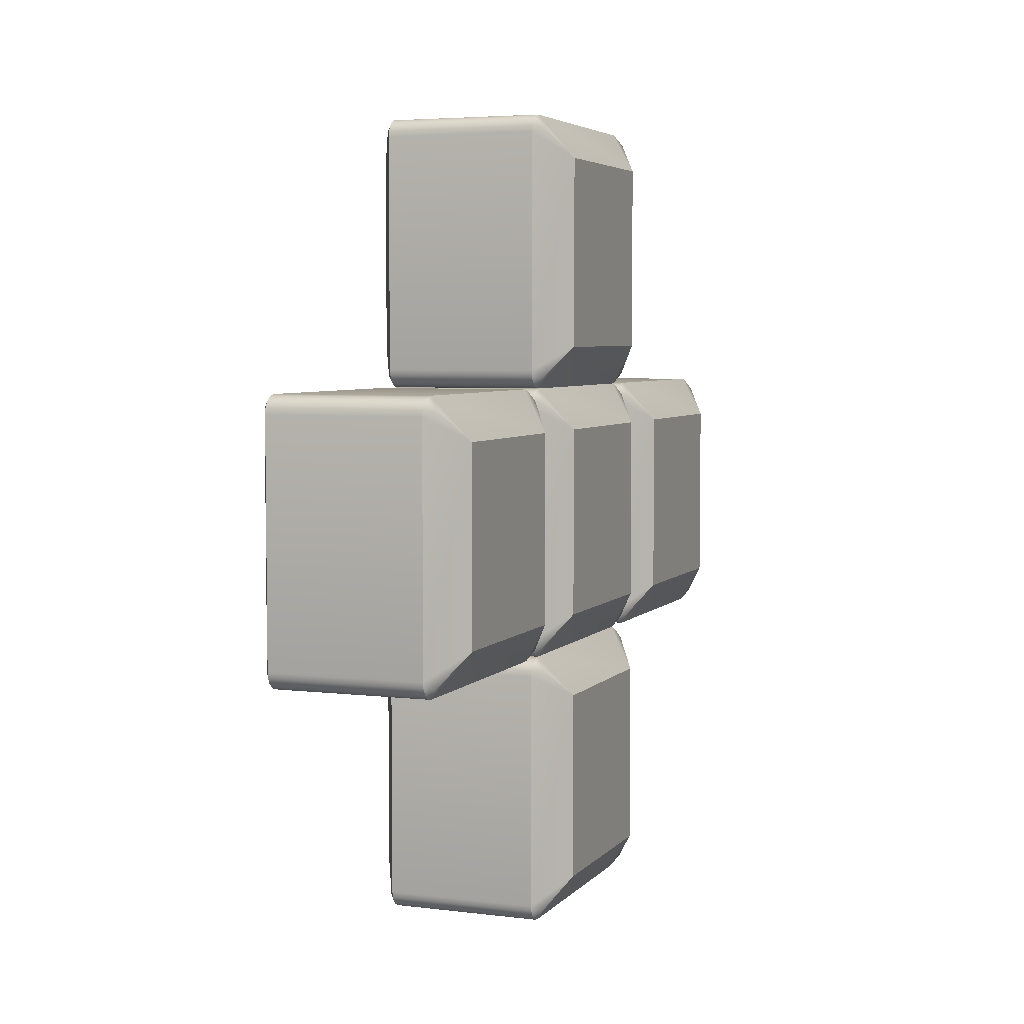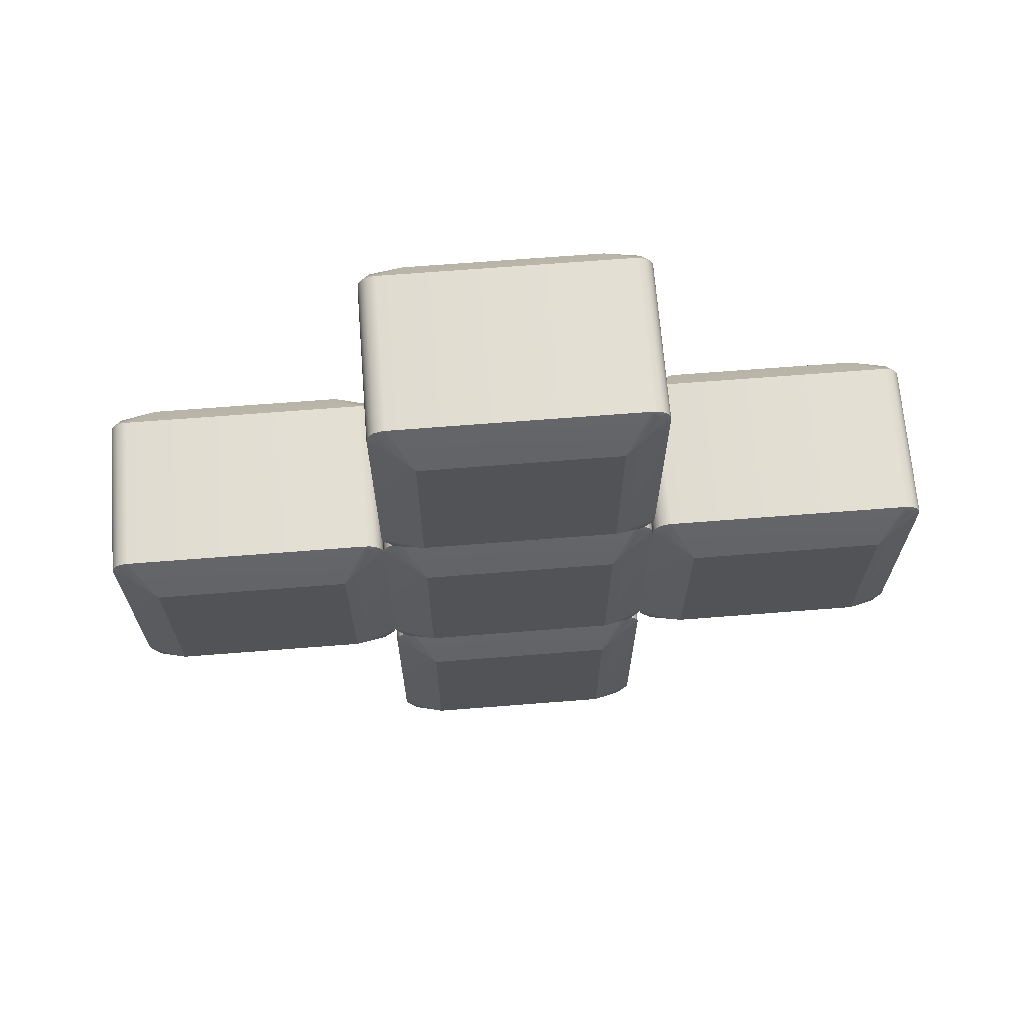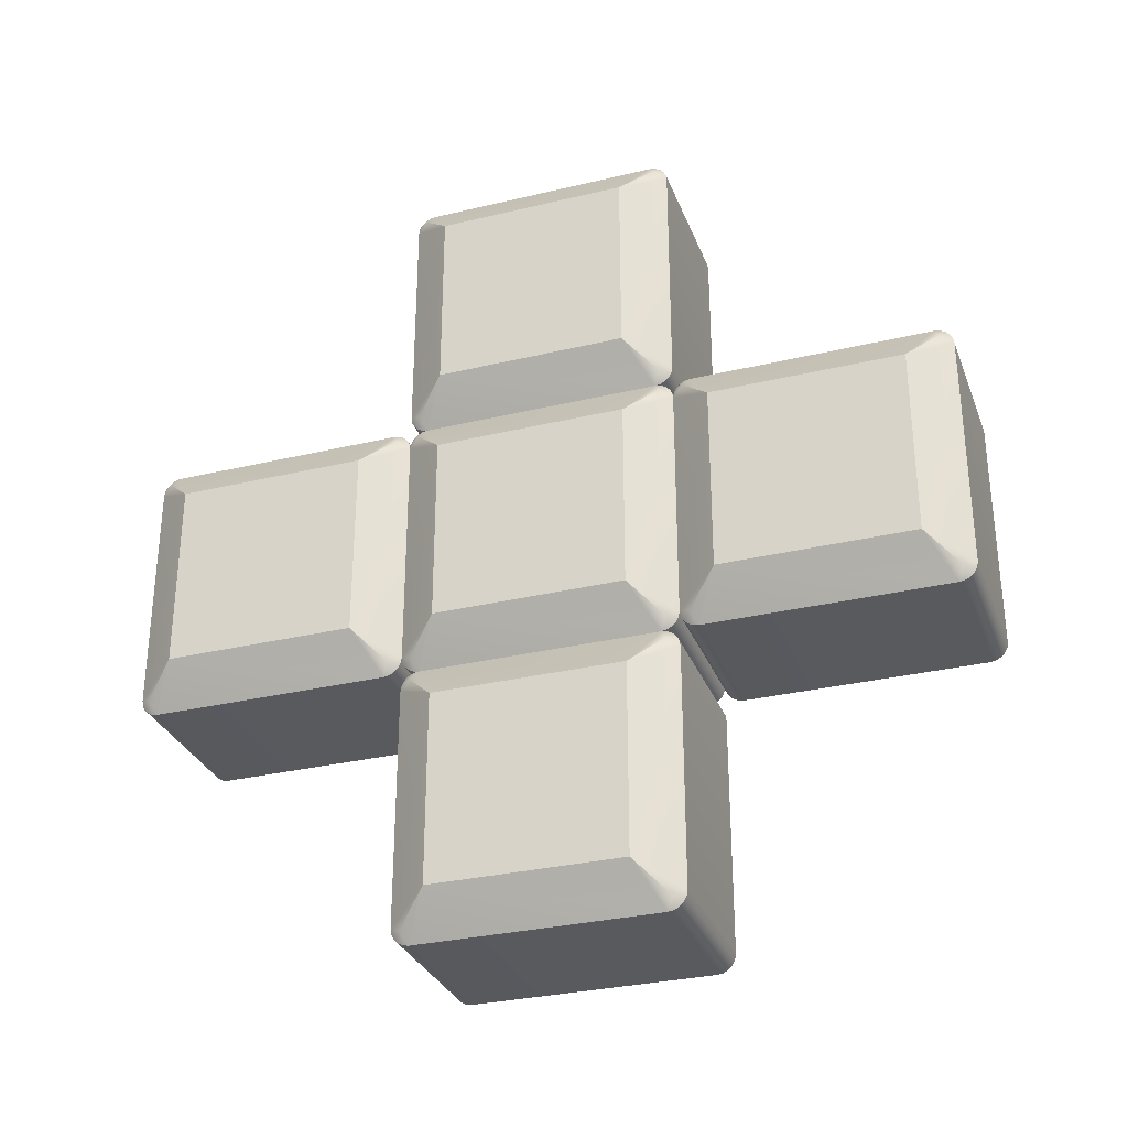
<metadata>
{"format":"obj","ext":"obj","renderer":"f3d","projection":"perspective","resolution":1024,"background":"white","views":[{"elev":4.8,"azim":21.2,"up":"+Z"},{"elev":67.7,"azim":-94.5,"up":"+Y"},{"elev":-31.0,"azim":108.9,"up":"+Z"}]}
</metadata>
<code>
o mino_mino_mesh
v -0.1588 -0.1506 0.2782
v -0.1588 -0.1506 0.5746
v -0.1588 0.1457 0.5746
v -0.1588 0.1457 0.2782
v 0.1671 0.1457 0.2782
v 0.1671 -0.1506 0.2782
v 0.1671 -0.1506 0.5746
v 0.1671 0.1457 0.5746
v -0.1588 -0.1506 -0.1492
v -0.1588 -0.1506 0.1472
v -0.1588 0.1457 0.1472
v -0.1588 0.1457 -0.1492
v 0.1671 0.1457 -0.1492
v 0.1671 -0.1506 -0.1492
v 0.1671 -0.1506 0.1472
v 0.1671 0.1457 0.1472
v -0.1588 -0.1506 -0.5766
v -0.1588 -0.1506 -0.2802
v -0.1588 0.1457 -0.2802
v -0.1588 0.1457 -0.5766
v 0.1671 0.1457 -0.5766
v 0.1671 -0.1506 -0.5766
v 0.1671 -0.1506 -0.2802
v 0.1671 0.1457 -0.2802
v -0.1234 -0.2162 0.6116
v -0.1234 -0.1877 0.6401
v -0.1336 -0.1973 0.6213
v -0.1234 -0.2148 0.6204
v -0.1234 -0.2107 0.6284
v -0.1234 -0.2044 0.6347
v -0.1234 -0.1965 0.6387
v -0.1234 0.1827 0.6401
v -0.1234 0.2112 0.6116
v -0.1336 0.1924 0.6213
v -0.1234 0.1916 0.6387
v -0.1234 0.1995 0.6347
v -0.1234 0.2058 0.6284
v -0.1234 0.2098 0.6204
v -0.1234 -0.1877 0.2127
v -0.1234 -0.2162 0.2412
v -0.1336 -0.1973 0.2315
v -0.1234 -0.1965 0.2141
v -0.1234 -0.2044 0.2182
v -0.1234 -0.2107 0.2245
v -0.1234 -0.2148 0.2324
v -0.1234 0.2112 0.2412
v -0.1234 0.1827 0.2127
v -0.1336 0.1924 0.2315
v -0.1234 0.2098 0.2324
v -0.1234 0.2058 0.2245
v -0.1234 0.1995 0.2182
v -0.1234 0.1916 0.2141
v 0.1199 -0.1877 0.6401
v 0.1199 -0.2162 0.6116
v 0.1329 -0.1982 0.6222
v 0.1199 -0.1965 0.6387
v 0.1199 -0.2044 0.6347
v 0.1199 -0.2107 0.6284
v 0.1199 -0.2148 0.6204
v 0.1199 0.2112 0.6116
v 0.1199 0.1827 0.6401
v 0.1329 0.1933 0.6222
v 0.1199 0.2098 0.6204
v 0.1199 0.2058 0.6284
v 0.1199 0.1995 0.6347
v 0.1199 0.1916 0.6387
v 0.1199 -0.2162 0.2412
v 0.1199 -0.1877 0.2127
v 0.1329 -0.1982 0.2307
v 0.1199 -0.2148 0.2324
v 0.1199 -0.2107 0.2245
v 0.1199 -0.2044 0.2182
v 0.1199 -0.1965 0.2141
v 0.1199 0.1827 0.2127
v 0.1199 0.2112 0.2412
v 0.1329 0.1933 0.2307
v 0.1199 0.1916 0.2141
v 0.1199 0.1995 0.2182
v 0.1199 0.2058 0.2245
v 0.1199 0.2098 0.2324
v -0.1234 -0.2162 0.1842
v -0.1234 -0.1877 0.2127
v -0.1336 -0.1973 0.1939
v -0.1234 -0.2148 0.193
v -0.1234 -0.2107 0.201
v -0.1234 -0.2044 0.2073
v -0.1234 -0.1965 0.2113
v -0.1234 0.1827 0.2127
v -0.1234 0.2112 0.1842
v -0.1336 0.1924 0.1939
v -0.1234 0.1916 0.2113
v -0.1234 0.1995 0.2073
v -0.1234 0.2058 0.201
v -0.1234 0.2098 0.193
v -0.1234 -0.1877 -0.2147
v -0.1234 -0.2162 -0.1862
v -0.1336 -0.1973 -0.1959
v -0.1234 -0.1965 -0.2133
v -0.1234 -0.2044 -0.2092
v -0.1234 -0.2107 -0.2029
v -0.1234 -0.2148 -0.195
v -0.1234 0.2112 -0.1862
v -0.1234 0.1827 -0.2147
v -0.1336 0.1924 -0.1959
v -0.1234 0.2098 -0.195
v -0.1234 0.2058 -0.2029
v -0.1234 0.1995 -0.2092
v -0.1234 0.1916 -0.2133
v 0.1199 -0.1877 0.2127
v 0.1199 -0.2162 0.1842
v 0.1329 -0.1982 0.1948
v 0.1199 -0.1965 0.2113
v 0.1199 -0.2044 0.2073
v 0.1199 -0.2107 0.201
v 0.1199 -0.2148 0.193
v 0.1199 0.2112 0.1842
v 0.1199 0.1827 0.2127
v 0.1329 0.1933 0.1948
v 0.1199 0.2098 0.193
v 0.1199 0.2058 0.201
v 0.1199 0.1995 0.2073
v 0.1199 0.1916 0.2113
v 0.1199 -0.2162 -0.1862
v 0.1199 -0.1877 -0.2147
v 0.1329 -0.1982 -0.1967
v 0.1199 -0.2148 -0.195
v 0.1199 -0.2107 -0.2029
v 0.1199 -0.2044 -0.2092
v 0.1199 -0.1965 -0.2133
v 0.1199 0.1827 -0.2147
v 0.1199 0.2112 -0.1862
v 0.1329 0.1933 -0.1967
v 0.1199 0.1916 -0.2133
v 0.1199 0.1995 -0.2092
v 0.1199 0.2058 -0.2029
v 0.1199 0.2098 -0.195
v -0.1234 -0.2162 -0.2432
v -0.1234 -0.1877 -0.2147
v -0.1336 -0.1973 -0.2335
v -0.1234 -0.2148 -0.2344
v -0.1234 -0.2107 -0.2264
v -0.1234 -0.2044 -0.2201
v -0.1234 -0.1965 -0.2161
v -0.1234 0.1827 -0.2147
v -0.1234 0.2112 -0.2432
v -0.1336 0.1924 -0.2335
v -0.1234 0.1916 -0.2161
v -0.1234 0.1995 -0.2201
v -0.1234 0.2058 -0.2264
v -0.1234 0.2098 -0.2344
v -0.1234 -0.1877 -0.6421
v -0.1234 -0.2162 -0.6136
v -0.1336 -0.1973 -0.6233
v -0.1234 -0.1965 -0.6407
v -0.1234 -0.2044 -0.6366
v -0.1234 -0.2107 -0.6303
v -0.1234 -0.2148 -0.6224
v -0.1234 0.2112 -0.6136
v -0.1234 0.1827 -0.6421
v -0.1336 0.1924 -0.6233
v -0.1234 0.2098 -0.6224
v -0.1234 0.2058 -0.6303
v -0.1234 0.1995 -0.6366
v -0.1234 0.1916 -0.6407
v 0.1199 -0.1877 -0.2147
v 0.1199 -0.2162 -0.2432
v 0.1329 -0.1982 -0.2326
v 0.1199 -0.1965 -0.2161
v 0.1199 -0.2044 -0.2201
v 0.1199 -0.2107 -0.2264
v 0.1199 -0.2148 -0.2344
v 0.1199 0.2112 -0.2432
v 0.1199 0.1827 -0.2147
v 0.1329 0.1933 -0.2326
v 0.1199 0.2098 -0.2344
v 0.1199 0.2058 -0.2264
v 0.1199 0.1995 -0.2201
v 0.1199 0.1916 -0.2161
v 0.1199 -0.2162 -0.6136
v 0.1199 -0.1877 -0.6421
v 0.1329 -0.1982 -0.6241
v 0.1199 -0.2148 -0.6224
v 0.1199 -0.2107 -0.6303
v 0.1199 -0.2044 -0.6366
v 0.1199 -0.1965 -0.6407
v 0.1199 0.1827 -0.6421
v 0.1199 0.2112 -0.6136
v 0.1329 0.1933 -0.6241
v 0.1199 0.1916 -0.6407
v 0.1199 0.1995 -0.6366
v 0.1199 0.2058 -0.6303
v 0.1199 0.2098 -0.6224
v -0.1588 0.2768 -0.1492
v -0.1588 0.2768 0.1472
v -0.1588 0.5731 0.1472
v -0.1588 0.5731 -0.1492
v 0.1671 0.5731 -0.1492
v 0.1671 0.2768 -0.1492
v 0.1671 0.2768 0.1472
v 0.1671 0.5731 0.1472
v -0.1588 -0.2817 -0.1492
v -0.1588 -0.2817 0.1472
v -0.1588 -0.578 0.1472
v -0.1588 -0.578 -0.1492
v 0.1671 -0.578 -0.1492
v 0.1671 -0.2817 -0.1492
v 0.1671 -0.2817 0.1472
v 0.1671 -0.578 0.1472
v -0.1234 0.2112 0.1842
v -0.1234 0.2397 0.2127
v -0.1336 0.2301 0.1939
v -0.1234 0.2126 0.193
v -0.1234 0.2167 0.201
v -0.1234 0.223 0.2073
v -0.1234 0.2309 0.2113
v -0.1234 0.6101 0.2127
v -0.1234 0.6386 0.1842
v -0.1336 0.6198 0.1939
v -0.1234 0.6189 0.2113
v -0.1234 0.6269 0.2073
v -0.1234 0.6332 0.201
v -0.1234 0.6372 0.193
v -0.1234 0.2397 -0.2147
v -0.1234 0.2112 -0.1862
v -0.1336 0.2301 -0.1959
v -0.1234 0.2309 -0.2133
v -0.1234 0.223 -0.2092
v -0.1234 0.2167 -0.2029
v -0.1234 0.2126 -0.195
v -0.1234 0.6386 -0.1862
v -0.1234 0.6101 -0.2147
v -0.1336 0.6198 -0.1959
v -0.1234 0.6372 -0.195
v -0.1234 0.6332 -0.2029
v -0.1234 0.6269 -0.2092
v -0.1234 0.6189 -0.2133
v 0.1199 0.2397 0.2127
v 0.1199 0.2112 0.1842
v 0.1329 0.2292 0.1948
v 0.1199 0.2309 0.2113
v 0.1199 0.223 0.2073
v 0.1199 0.2167 0.201
v 0.1199 0.2126 0.193
v 0.1199 0.6386 0.1842
v 0.1199 0.6101 0.2127
v 0.1329 0.6207 0.1948
v 0.1199 0.6372 0.193
v 0.1199 0.6332 0.201
v 0.1199 0.6269 0.2073
v 0.1199 0.6189 0.2113
v 0.1199 0.2112 -0.1862
v 0.1199 0.2397 -0.2147
v 0.1329 0.2292 -0.1967
v 0.1199 0.2126 -0.195
v 0.1199 0.2167 -0.2029
v 0.1199 0.223 -0.2092
v 0.1199 0.2309 -0.2133
v 0.1199 0.6101 -0.2147
v 0.1199 0.6386 -0.1862
v 0.1329 0.6207 -0.1967
v 0.1199 0.6189 -0.2133
v 0.1199 0.6269 -0.2092
v 0.1199 0.6332 -0.2029
v 0.1199 0.6372 -0.195
v -0.1234 -0.2446 0.2127
v -0.1234 -0.2162 0.1842
v -0.1336 -0.235 0.1939
v -0.1234 -0.2358 0.2113
v -0.1234 -0.2279 0.2073
v -0.1234 -0.2216 0.201
v -0.1234 -0.2176 0.193
v -0.1234 -0.6436 0.1842
v -0.1234 -0.6151 0.2127
v -0.1336 -0.6247 0.1939
v -0.1234 -0.6422 0.193
v -0.1234 -0.6381 0.201
v -0.1234 -0.6318 0.2073
v -0.1234 -0.6239 0.2113
v -0.1234 -0.2162 -0.1862
v -0.1234 -0.2446 -0.2147
v -0.1336 -0.235 -0.1959
v -0.1234 -0.2176 -0.195
v -0.1234 -0.2216 -0.2029
v -0.1234 -0.2279 -0.2092
v -0.1234 -0.2358 -0.2133
v -0.1234 -0.6151 -0.2147
v -0.1234 -0.6436 -0.1862
v -0.1336 -0.6247 -0.1959
v -0.1234 -0.6239 -0.2133
v -0.1234 -0.6318 -0.2092
v -0.1234 -0.6381 -0.2029
v -0.1234 -0.6422 -0.195
v 0.1199 -0.2162 0.1842
v 0.1199 -0.2446 0.2127
v 0.1329 -0.2341 0.1948
v 0.1199 -0.2176 0.193
v 0.1199 -0.2216 0.201
v 0.1199 -0.2279 0.2073
v 0.1199 -0.2358 0.2113
v 0.1199 -0.6151 0.2127
v 0.1199 -0.6436 0.1842
v 0.1329 -0.6256 0.1948
v 0.1199 -0.6239 0.2113
v 0.1199 -0.6318 0.2073
v 0.1199 -0.6381 0.201
v 0.1199 -0.6422 0.193
v 0.1199 -0.2446 -0.2147
v 0.1199 -0.2162 -0.1862
v 0.1329 -0.2341 -0.1967
v 0.1199 -0.2358 -0.2133
v 0.1199 -0.2279 -0.2092
v 0.1199 -0.2216 -0.2029
v 0.1199 -0.2176 -0.195
v 0.1199 -0.6436 -0.1862
v 0.1199 -0.6151 -0.2147
v 0.1329 -0.6256 -0.1967
v 0.1199 -0.6422 -0.195
v 0.1199 -0.6381 -0.2029
v 0.1199 -0.6318 -0.2092
v 0.1199 -0.6239 -0.2133
f 5 60 8
f 7 67 6
f 3 46 4
f 1 25 2
f 2 32 3
f 4 39 1
f 3 1 2
f 5 7 6
f 8 53 7
f 47 68 39
f 61 26 53
f 6 74 5
f 123 81 96
f 46 60 75
f 13 116 16
f 15 123 14
f 11 102 12
f 9 81 10
f 10 88 11
f 12 95 9
f 11 9 10
f 13 15 14
f 16 109 15
f 103 124 95
f 117 82 109
f 14 130 13
f 179 137 152
f 102 116 131
f 21 172 24
f 23 179 22
f 19 158 20
f 17 137 18
f 18 144 19
f 20 151 17
f 19 17 18
f 21 23 22
f 24 165 23
f 159 180 151
f 173 138 165
f 22 186 21
f 158 172 187
f 25 28 27
f 28 29 27
f 29 30 27
f 30 31 27
f 31 26 27
f 32 35 34
f 35 36 34
f 36 37 34
f 37 38 34
f 38 33 34
f 39 42 41
f 42 43 41
f 43 44 41
f 44 45 41
f 45 40 41
f 46 49 48
f 49 50 48
f 50 51 48
f 51 52 48
f 52 47 48
f 53 56 55
f 56 57 55
f 57 58 55
f 58 59 55
f 59 54 55
f 60 63 62
f 63 64 62
f 64 65 62
f 65 66 62
f 66 61 62
f 67 70 69
f 70 71 69
f 71 72 69
f 72 73 69
f 73 68 69
f 74 77 76
f 77 78 76
f 78 79 76
f 79 80 76
f 80 75 76
f 81 84 83
f 84 85 83
f 85 86 83
f 86 87 83
f 87 82 83
f 88 91 90
f 91 92 90
f 92 93 90
f 93 94 90
f 94 89 90
f 95 98 97
f 98 99 97
f 99 100 97
f 100 101 97
f 101 96 97
f 102 105 104
f 105 106 104
f 106 107 104
f 107 108 104
f 108 103 104
f 109 112 111
f 112 113 111
f 113 114 111
f 114 115 111
f 115 110 111
f 116 119 118
f 119 120 118
f 120 121 118
f 121 122 118
f 122 117 118
f 123 126 125
f 126 127 125
f 127 128 125
f 128 129 125
f 129 124 125
f 130 133 132
f 133 134 132
f 134 135 132
f 135 136 132
f 136 131 132
f 137 140 139
f 140 141 139
f 141 142 139
f 142 143 139
f 143 138 139
f 144 147 146
f 147 148 146
f 148 149 146
f 149 150 146
f 150 145 146
f 151 154 153
f 154 155 153
f 155 156 153
f 156 157 153
f 157 152 153
f 158 161 160
f 161 162 160
f 162 163 160
f 163 164 160
f 164 159 160
f 165 168 167
f 168 169 167
f 169 170 167
f 170 171 167
f 171 166 167
f 172 175 174
f 175 176 174
f 176 177 174
f 177 178 174
f 178 173 174
f 179 182 181
f 182 183 181
f 183 184 181
f 184 185 181
f 185 180 181
f 186 189 188
f 189 190 188
f 190 191 188
f 191 192 188
f 192 187 188
f 40 70 67
f 45 71 70
f 44 72 71
f 43 73 72
f 42 68 73
f 75 49 46
f 80 50 49
f 79 51 50
f 78 52 51
f 77 47 52
f 54 28 25
f 59 29 28
f 58 30 29
f 57 31 30
f 56 26 31
f 33 63 60
f 38 64 63
f 37 65 64
f 36 66 65
f 35 61 66
f 96 126 123
f 101 127 126
f 100 128 127
f 99 129 128
f 98 124 129
f 131 105 102
f 136 106 105
f 135 107 106
f 134 108 107
f 133 103 108
f 110 84 81
f 115 85 84
f 114 86 85
f 113 87 86
f 112 82 87
f 89 119 116
f 94 120 119
f 93 121 120
f 92 122 121
f 91 117 122
f 152 182 179
f 157 183 182
f 156 184 183
f 155 185 184
f 154 180 185
f 187 161 158
f 192 162 161
f 191 163 162
f 190 164 163
f 189 159 164
f 166 140 137
f 171 141 140
f 170 142 141
f 169 143 142
f 168 138 143
f 145 175 172
f 150 176 175
f 149 177 176
f 148 178 177
f 147 173 178
f 67 25 40
f 5 76 75
f 75 60 5
f 60 62 8
f 7 55 54
f 54 67 7
f 67 69 6
f 3 34 33
f 33 46 3
f 46 48 4
f 1 41 40
f 40 25 1
f 25 27 2
f 2 27 26
f 26 32 2
f 32 34 3
f 4 48 47
f 47 39 4
f 39 41 1
f 3 4 1
f 5 8 7
f 8 62 61
f 61 53 8
f 53 55 7
f 47 74 68
f 61 32 26
f 6 69 68
f 68 74 6
f 74 76 5
f 123 110 81
f 46 33 60
f 13 132 131
f 131 116 13
f 116 118 16
f 15 111 110
f 110 123 15
f 123 125 14
f 11 90 89
f 89 102 11
f 102 104 12
f 9 97 96
f 96 81 9
f 81 83 10
f 10 83 82
f 82 88 10
f 88 90 11
f 12 104 103
f 103 95 12
f 95 97 9
f 11 12 9
f 13 16 15
f 16 118 117
f 117 109 16
f 109 111 15
f 103 130 124
f 117 88 82
f 14 125 124
f 124 130 14
f 130 132 13
f 179 166 137
f 102 89 116
f 21 188 187
f 187 172 21
f 172 174 24
f 23 167 166
f 166 179 23
f 179 181 22
f 19 146 145
f 145 158 19
f 158 160 20
f 17 153 152
f 152 137 17
f 137 139 18
f 18 139 138
f 138 144 18
f 144 146 19
f 20 160 159
f 159 151 20
f 151 153 17
f 19 20 17
f 21 24 23
f 24 174 173
f 173 165 24
f 165 167 23
f 159 186 180
f 173 144 138
f 22 181 180
f 180 186 22
f 186 188 21
f 158 145 172
f 40 45 70
f 45 44 71
f 44 43 72
f 43 42 73
f 42 39 68
f 75 80 49
f 80 79 50
f 79 78 51
f 78 77 52
f 77 74 47
f 54 59 28
f 59 58 29
f 58 57 30
f 57 56 31
f 56 53 26
f 33 38 63
f 38 37 64
f 37 36 65
f 36 35 66
f 35 32 61
f 96 101 126
f 101 100 127
f 100 99 128
f 99 98 129
f 98 95 124
f 131 136 105
f 136 135 106
f 135 134 107
f 134 133 108
f 133 130 103
f 110 115 84
f 115 114 85
f 114 113 86
f 113 112 87
f 112 109 82
f 89 94 119
f 94 93 120
f 93 92 121
f 92 91 122
f 91 88 117
f 152 157 182
f 157 156 183
f 156 155 184
f 155 154 185
f 154 151 180
f 187 192 161
f 192 191 162
f 191 190 163
f 190 189 164
f 189 186 159
f 166 171 140
f 171 170 141
f 170 169 142
f 169 168 143
f 168 165 138
f 145 150 175
f 150 149 176
f 149 148 177
f 148 147 178
f 147 144 173
f 67 54 25
f 197 244 200
f 199 251 198
f 195 230 196
f 193 209 194
f 194 216 195
f 196 223 193
f 195 193 194
f 197 199 198
f 200 237 199
f 231 252 223
f 245 210 237
f 198 258 197
f 266 308 279
f 230 244 259
f 208 302 301
f 206 309 308
f 265 300 294
f 204 288 287
f 203 274 273
f 201 281 280
f 201 203 202
f 207 205 206
f 207 295 294
f 307 286 280
f 202 267 266
f 205 316 315
f 301 287 314
f 209 212 211
f 212 213 211
f 213 214 211
f 214 215 211
f 215 210 211
f 216 219 218
f 219 220 218
f 220 221 218
f 221 222 218
f 222 217 218
f 223 226 225
f 226 227 225
f 227 228 225
f 228 229 225
f 229 224 225
f 230 233 232
f 233 234 232
f 234 235 232
f 235 236 232
f 236 231 232
f 237 240 239
f 240 241 239
f 241 242 239
f 242 243 239
f 243 238 239
f 244 247 246
f 247 248 246
f 248 249 246
f 249 250 246
f 250 245 246
f 251 254 253
f 254 255 253
f 255 256 253
f 256 257 253
f 257 252 253
f 258 261 260
f 261 262 260
f 262 263 260
f 263 264 260
f 264 259 260
f 265 268 267
f 268 269 267
f 269 270 267
f 270 271 267
f 271 266 267
f 272 275 274
f 275 276 274
f 276 277 274
f 277 278 274
f 278 273 274
f 279 282 281
f 282 283 281
f 283 284 281
f 284 285 281
f 285 280 281
f 286 289 288
f 289 290 288
f 290 291 288
f 291 292 288
f 292 287 288
f 293 296 295
f 296 297 295
f 297 298 295
f 298 299 295
f 299 294 295
f 300 303 302
f 303 304 302
f 304 305 302
f 305 306 302
f 306 301 302
f 307 310 309
f 310 311 309
f 311 312 309
f 312 313 309
f 313 308 309
f 314 317 316
f 317 318 316
f 318 319 316
f 319 320 316
f 320 315 316
f 224 254 251
f 229 255 254
f 228 256 255
f 227 257 256
f 226 252 257
f 259 233 230
f 264 234 233
f 263 235 234
f 262 236 235
f 261 231 236
f 238 212 209
f 243 213 212
f 242 214 213
f 241 215 214
f 240 210 215
f 217 247 244
f 222 248 247
f 221 249 248
f 220 250 249
f 219 245 250
f 280 310 307
f 285 311 310
f 284 312 311
f 283 313 312
f 282 308 313
f 315 289 286
f 320 290 289
f 319 291 290
f 318 292 291
f 317 287 292
f 294 268 265
f 299 269 268
f 298 270 269
f 297 271 270
f 296 266 271
f 273 303 300
f 278 304 303
f 277 305 304
f 276 306 305
f 275 301 306
f 251 209 224
f 197 260 259
f 259 244 197
f 244 246 200
f 199 239 238
f 238 251 199
f 251 253 198
f 195 218 217
f 217 230 195
f 230 232 196
f 193 225 224
f 224 209 193
f 209 211 194
f 194 211 210
f 210 216 194
f 216 218 195
f 196 232 231
f 231 223 196
f 223 225 193
f 195 196 193
f 197 200 199
f 200 246 245
f 245 237 200
f 237 239 199
f 231 258 252
f 245 216 210
f 198 253 252
f 252 258 198
f 258 260 197
f 266 293 308
f 230 217 244
f 301 314 208
f 314 316 205
f 208 314 205
f 308 293 206
f 293 295 207
f 206 293 207
f 265 273 300
f 287 272 204
f 272 274 203
f 204 272 203
f 273 265 203
f 265 267 202
f 203 265 202
f 280 286 201
f 286 288 204
f 201 286 204
f 201 204 203
f 207 208 205
f 294 300 207
f 300 302 208
f 207 300 208
f 307 315 286
f 266 279 202
f 279 281 201
f 202 279 201
f 315 307 205
f 307 309 206
f 205 307 206
f 301 272 287
f 224 229 254
f 229 228 255
f 228 227 256
f 227 226 257
f 226 223 252
f 259 264 233
f 264 263 234
f 263 262 235
f 262 261 236
f 261 258 231
f 238 243 212
f 243 242 213
f 242 241 214
f 241 240 215
f 240 237 210
f 217 222 247
f 222 221 248
f 221 220 249
f 220 219 250
f 219 216 245
f 280 285 310
f 285 284 311
f 284 283 312
f 283 282 313
f 282 279 308
f 315 320 289
f 320 319 290
f 319 318 291
f 318 317 292
f 317 314 287
f 294 299 268
f 299 298 269
f 298 297 270
f 297 296 271
f 296 293 266
f 273 278 303
f 278 277 304
f 277 276 305
f 276 275 306
f 275 272 301
f 251 238 209

</code>
